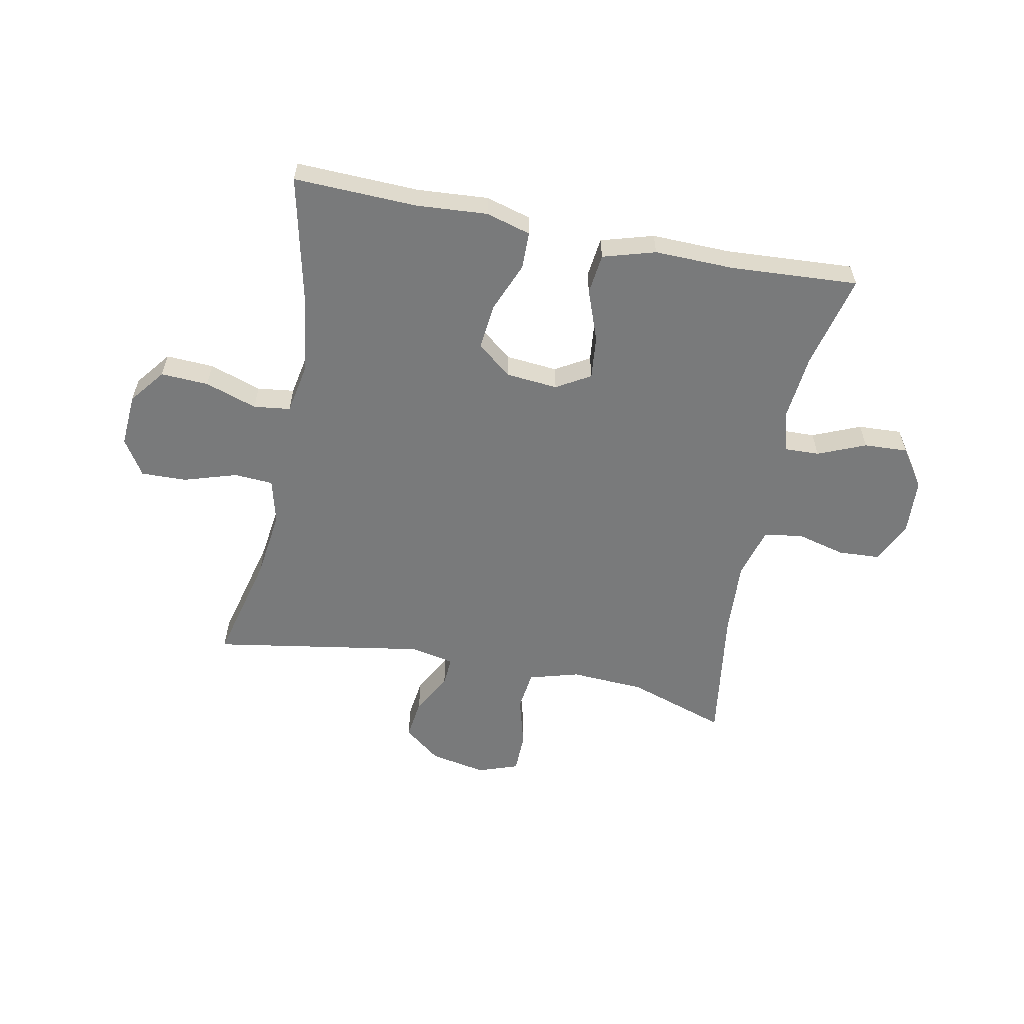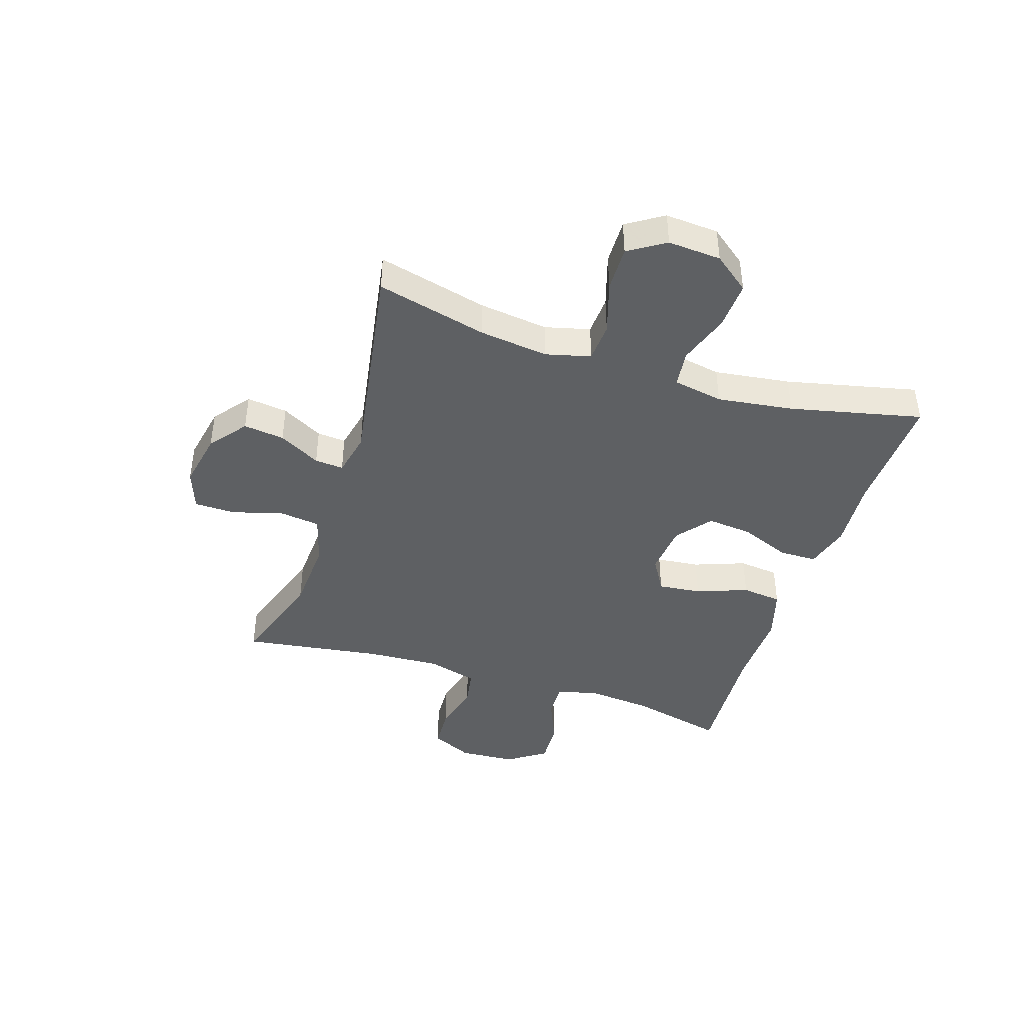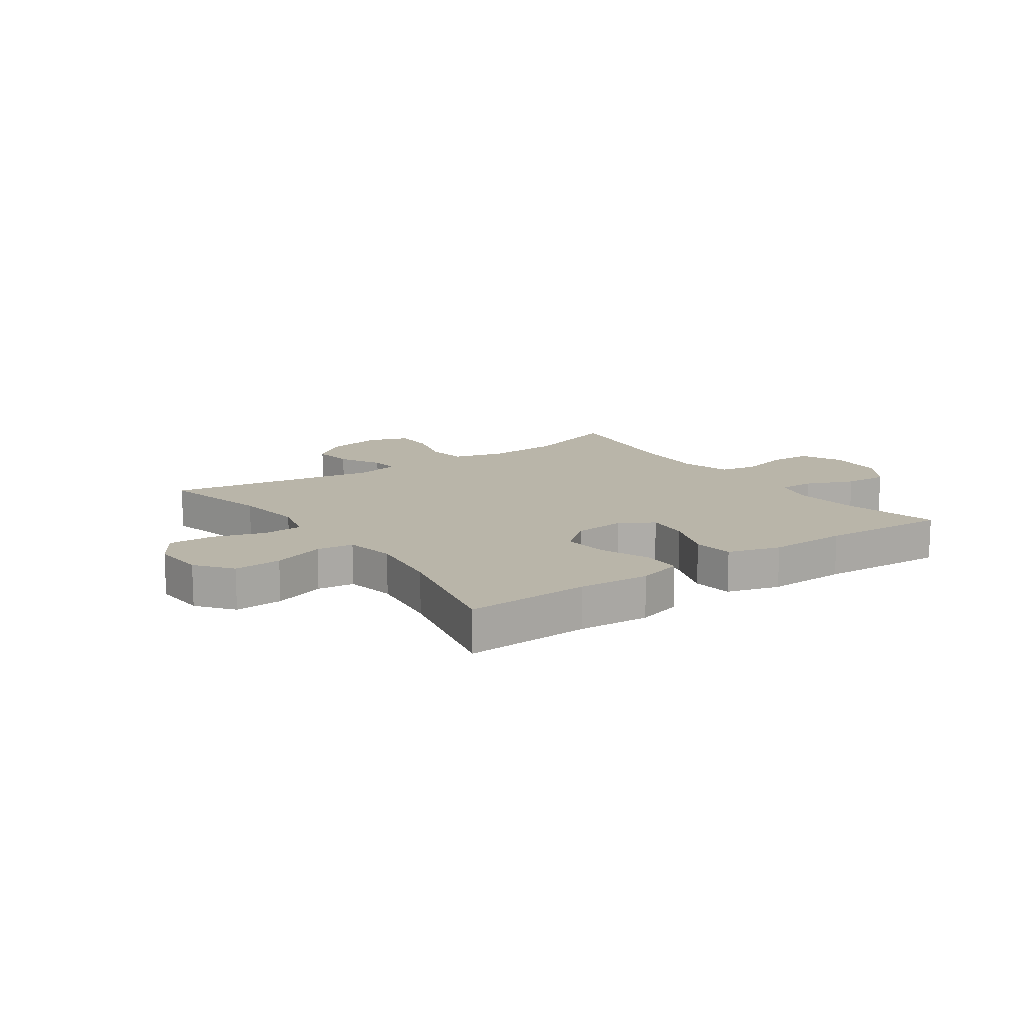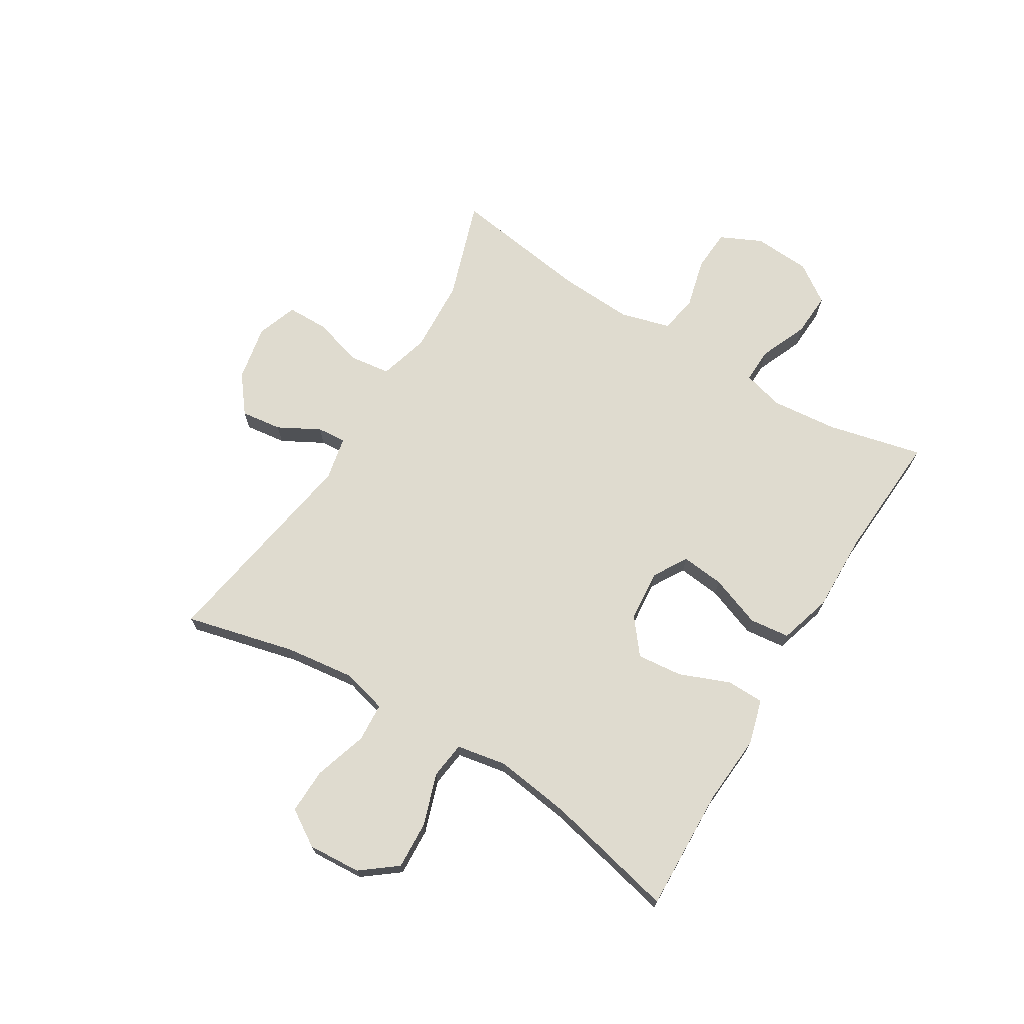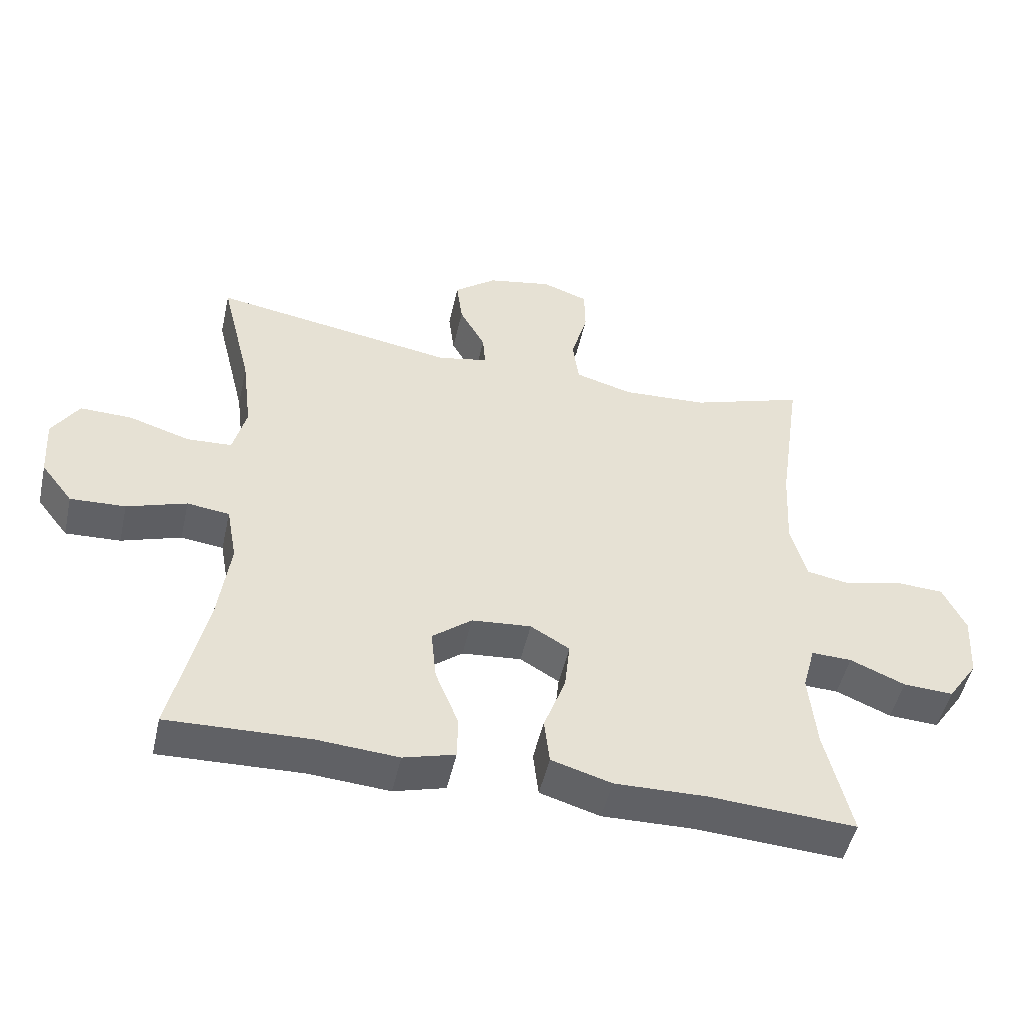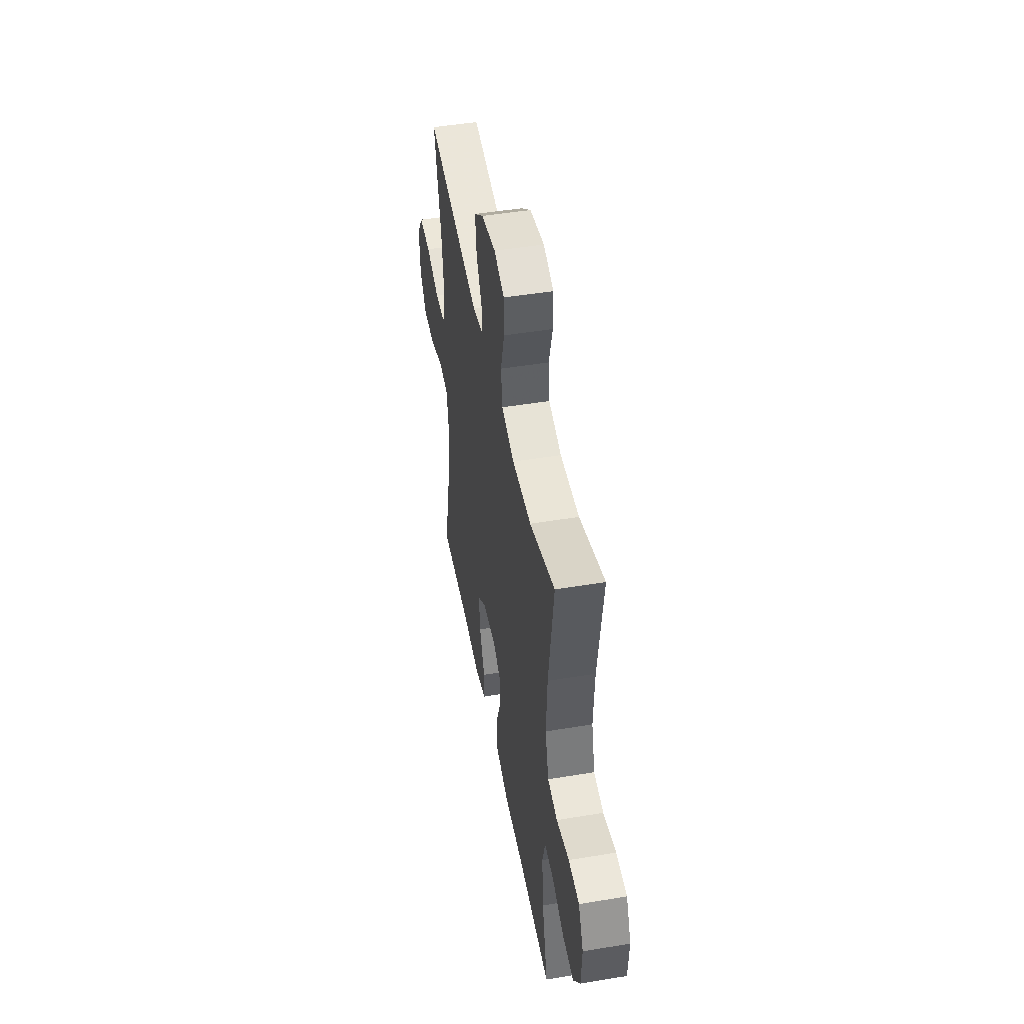
<metadata>
{"format":"obj","ext":"obj","renderer":"f3d","projection":"perspective","resolution":1024,"background":"white","views":[{"elev":-58.0,"azim":168.7,"up":"+Y"},{"elev":-42.4,"azim":72.1,"up":"+Y"},{"elev":13.4,"azim":144.8,"up":"+Y"},{"elev":70.3,"azim":121.4,"up":"+Y"},{"elev":-49.7,"azim":167.4,"up":"+Z"},{"elev":47.8,"azim":-100.6,"up":"+Z"}]}
</metadata>
<code>
v -0.5 0.07 -0.5
v -0.461 0.07 -0.335
v -0.45 0.07 -0.22
v -0.469 0.07 -0.149
v -0.53 0.07 -0.151
v -0.613 0.07 -0.186
v -0.689 0.07 -0.19
v -0.735 0.07 -0.123
v -0.741 0.07 -0.024
v -0.707 0.07 0.048
v -0.634 0.07 0.052
v -0.548 0.07 0.03
v -0.482 0.07 0.042
v -0.458 0.07 0.129
v -0.465 0.07 0.258
v -0.5 0.07 0.5
v -0.328 0.07 0.443
v -0.199 0.07 0.436
v -0.112 0.07 0.461
v -0.103 0.07 0.531
v -0.128 0.07 0.62
v -0.127 0.07 0.691
v -0.057 0.07 0.716
v 0.041 0.07 0.697
v 0.105 0.07 0.647
v 0.096 0.07 0.576
v 0.057 0.07 0.504
v 0.053 0.07 0.454
v 0.129 0.07 0.438
v 0.5 0.07 0.5
v 0.453 0.07 0.309
v 0.438 0.07 0.189
v 0.458 0.07 0.111
v 0.526 0.07 0.107
v 0.618 0.07 0.136
v 0.697 0.07 0.138
v 0.737 0.07 0.075
v 0.731 0.07 -0.017
v 0.683 0.07 -0.079
v 0.6 0.07 -0.075
v 0.51 0.07 -0.045
v 0.446 0.07 -0.053
v 0.43 0.07 -0.14
v 0.448 0.07 -0.272
v 0.5 0.07 -0.5
v 0.286 0.07 -0.493
v 0.163 0.07 -0.502
v 0.085 0.07 -0.48
v 0.084 0.07 -0.415
v 0.119 0.07 -0.328
v 0.127 0.07 -0.249
v 0.067 0.07 -0.201
v -0.023 0.07 -0.193
v -0.082 0.07 -0.228
v -0.074 0.07 -0.303
v -0.041 0.07 -0.392
v -0.049 0.07 -0.462
v -0.14 0.07 -0.489
v -0.278 0.07 -0.486
v -0.5 0 -0.5
v -0.461 0 -0.335
v -0.45 0 -0.22
v -0.469 0 -0.149
v -0.53 0 -0.151
v -0.613 0 -0.186
v -0.689 0 -0.19
v -0.735 0 -0.123
v -0.741 0 -0.024
v -0.707 0 0.048
v -0.634 0 0.052
v -0.548 0 0.03
v -0.482 0 0.042
v -0.458 0 0.129
v -0.465 0 0.258
v -0.5 0 0.5
v -0.328 0 0.443
v -0.199 0 0.436
v -0.112 0 0.461
v -0.103 0 0.531
v -0.128 0 0.62
v -0.127 0 0.691
v -0.057 0 0.716
v 0.041 0 0.697
v 0.105 0 0.647
v 0.096 0 0.576
v 0.057 0 0.504
v 0.053 0 0.454
v 0.129 0 0.438
v 0.5 0 0.5
v 0.453 0 0.309
v 0.438 0 0.189
v 0.458 0 0.111
v 0.526 0 0.107
v 0.618 0 0.136
v 0.697 0 0.138
v 0.737 0 0.075
v 0.731 0 -0.017
v 0.683 0 -0.079
v 0.6 0 -0.075
v 0.51 0 -0.045
v 0.446 0 -0.053
v 0.43 0 -0.14
v 0.448 0 -0.272
v 0.5 0 -0.5
v 0.286 0 -0.493
v 0.163 0 -0.502
v 0.085 0 -0.48
v 0.084 0 -0.415
v 0.119 0 -0.328
v 0.127 0 -0.249
v 0.067 0 -0.201
v -0.023 0 -0.193
v -0.082 0 -0.228
v -0.074 0 -0.303
v -0.041 0 -0.392
v -0.049 0 -0.462
v -0.14 0 -0.489
v -0.278 0 -0.486
f 57 58 59
f 56 57 59
f 55 56 59
f 59 1 2
f 55 59 2
f 54 55 2
f 53 54 2 3
f 48 49 50
f 47 48 50
f 46 47 50
f 46 50 51
f 45 46 51
f 44 45 51
f 43 44 51 52
f 39 40 41
f 38 39 41
f 37 38 41
f 36 37 41
f 35 36 41
f 34 35 41
f 33 34 41 42
f 43 52 53
f 42 43 53
f 33 42 53
f 32 33 53
f 25 26 27
f 24 25 27
f 23 24 27
f 22 23 27
f 21 22 27
f 20 21 27
f 19 20 27 28
f 18 19 28 29
f 15 16 17
f 14 15 17 18
f 13 14 18 29
f 10 11 12
f 9 10 12
f 8 9 12
f 7 8 12
f 6 7 12
f 5 6 12
f 4 5 12 13
f 4 13 29
f 3 4 29
f 53 3 29
f 32 53 29
f 31 32 29
f 29 30 31
f 118 117 116
f 118 116 115
f 118 115 114
f 61 60 118
f 61 118 114
f 61 114 113
f 62 61 113 112
f 109 108 107
f 109 107 106
f 109 106 105
f 110 109 105
f 110 105 104
f 110 104 103
f 111 110 103 102
f 100 99 98
f 100 98 97
f 100 97 96
f 100 96 95
f 100 95 94
f 100 94 93
f 101 100 93 92
f 112 111 102
f 112 102 101
f 112 101 92
f 112 92 91
f 86 85 84
f 86 84 83
f 86 83 82
f 86 82 81
f 86 81 80
f 86 80 79
f 87 86 79 78
f 88 87 78 77
f 76 75 74
f 77 76 74 73
f 88 77 73 72
f 71 70 69
f 71 69 68
f 71 68 67
f 71 67 66
f 71 66 65
f 71 65 64
f 72 71 64 63
f 88 72 63
f 88 63 62
f 88 62 112
f 88 112 91
f 88 91 90
f 90 89 88
f 1 60 61 2
f 2 61 62 3
f 3 62 63 4
f 4 63 64 5
f 5 64 65 6
f 6 65 66 7
f 7 66 67 8
f 8 67 68 9
f 9 68 69 10
f 10 69 70 11
f 11 70 71 12
f 12 71 72 13
f 13 72 73 14
f 14 73 74 15
f 15 74 75 16
f 16 75 76 17
f 17 76 77 18
f 18 77 78 19
f 19 78 79 20
f 20 79 80 21
f 21 80 81 22
f 22 81 82 23
f 23 82 83 24
f 24 83 84 25
f 25 84 85 26
f 26 85 86 27
f 27 86 87 28
f 28 87 88 29
f 29 88 89 30
f 30 89 90 31
f 31 90 91 32
f 32 91 92 33
f 33 92 93 34
f 34 93 94 35
f 35 94 95 36
f 36 95 96 37
f 37 96 97 38
f 38 97 98 39
f 39 98 99 40
f 40 99 100 41
f 41 100 101 42
f 42 101 102 43
f 43 102 103 44
f 44 103 104 45
f 45 104 105 46
f 46 105 106 47
f 47 106 107 48
f 48 107 108 49
f 49 108 109 50
f 50 109 110 51
f 51 110 111 52
f 52 111 112 53
f 53 112 113 54
f 54 113 114 55
f 55 114 115 56
f 56 115 116 57
f 57 116 117 58
f 58 117 118 59
f 59 118 60 1

</code>
